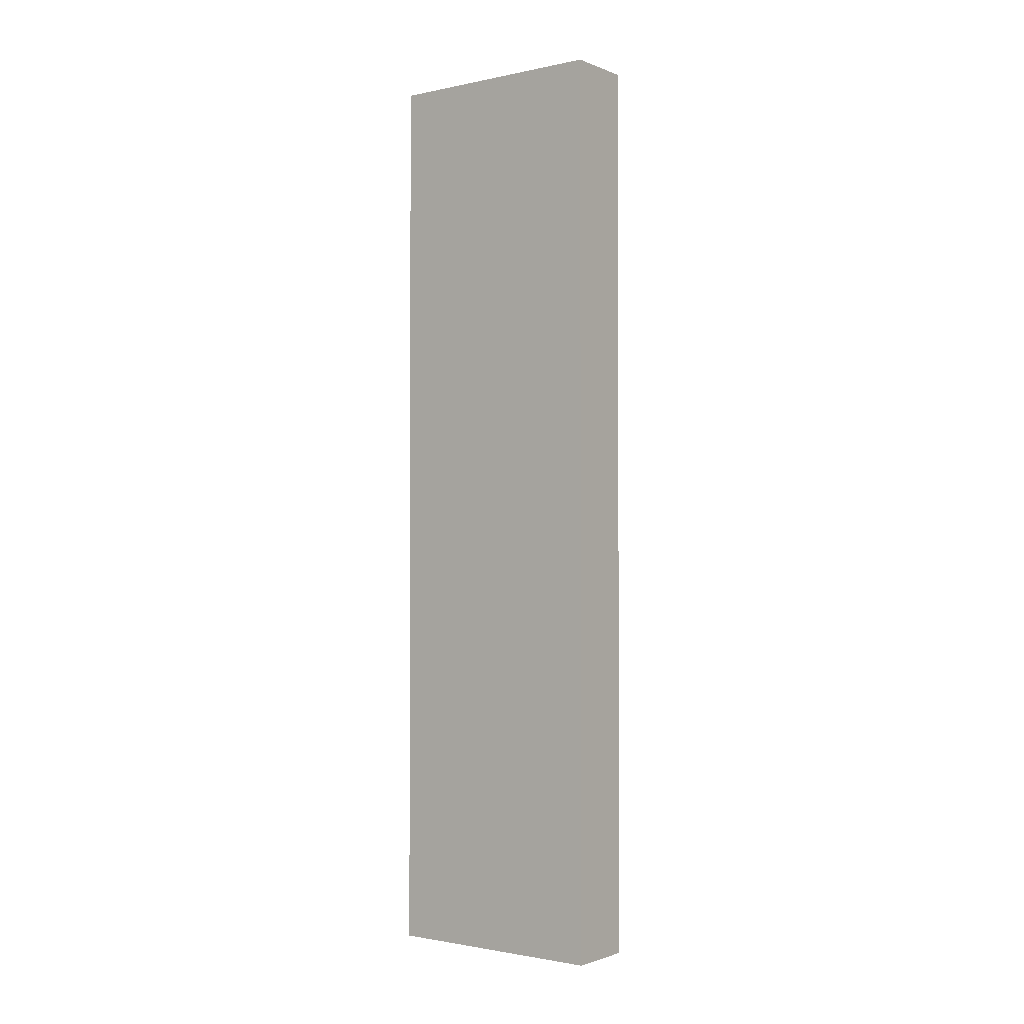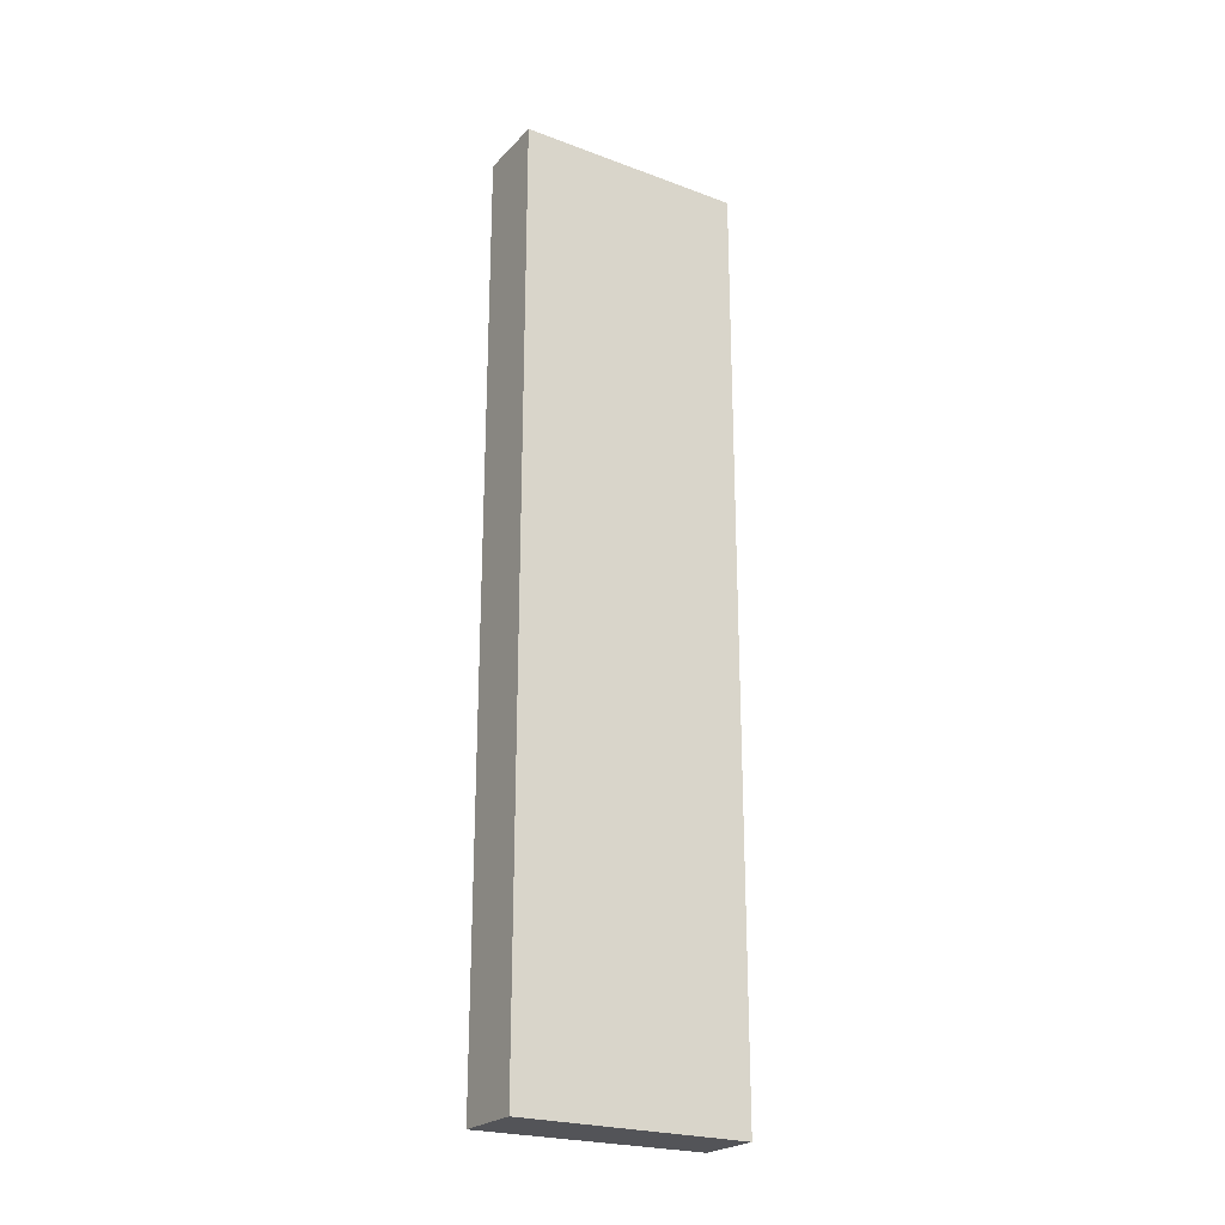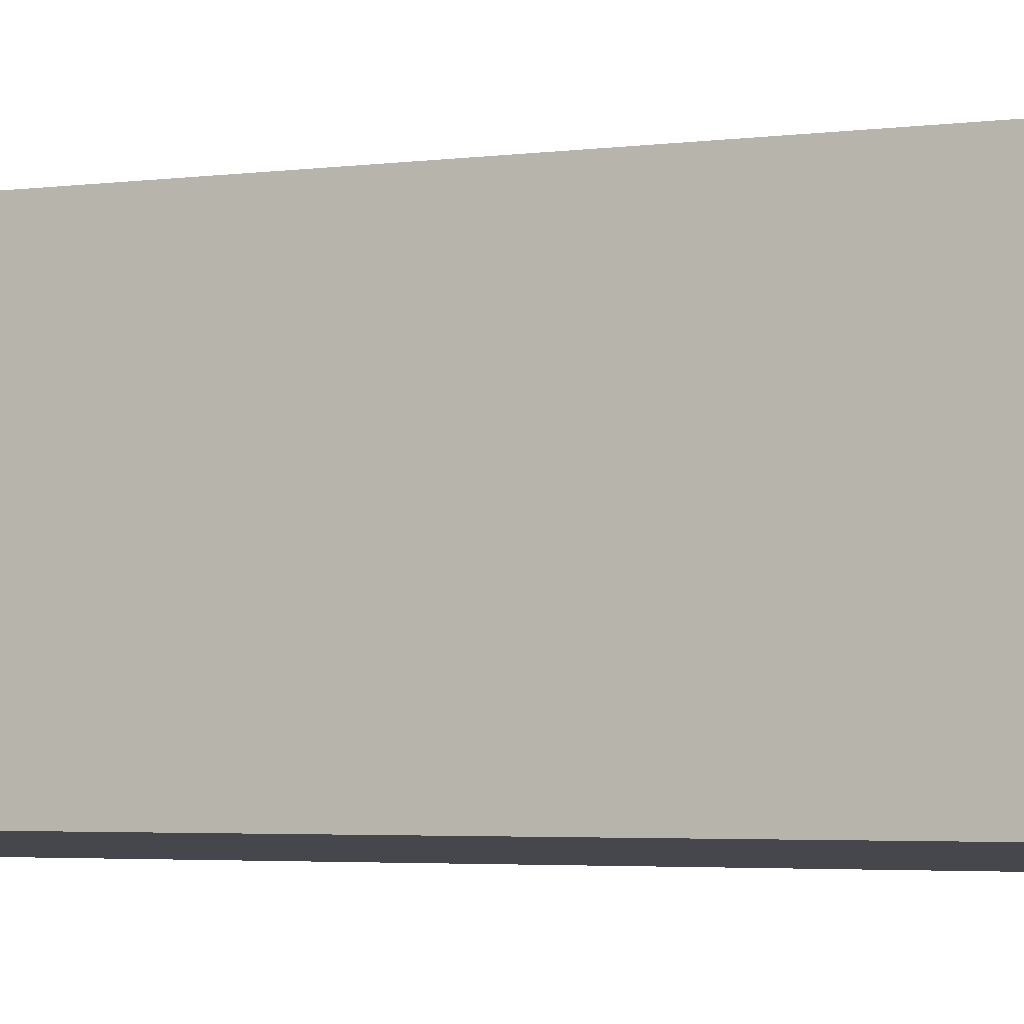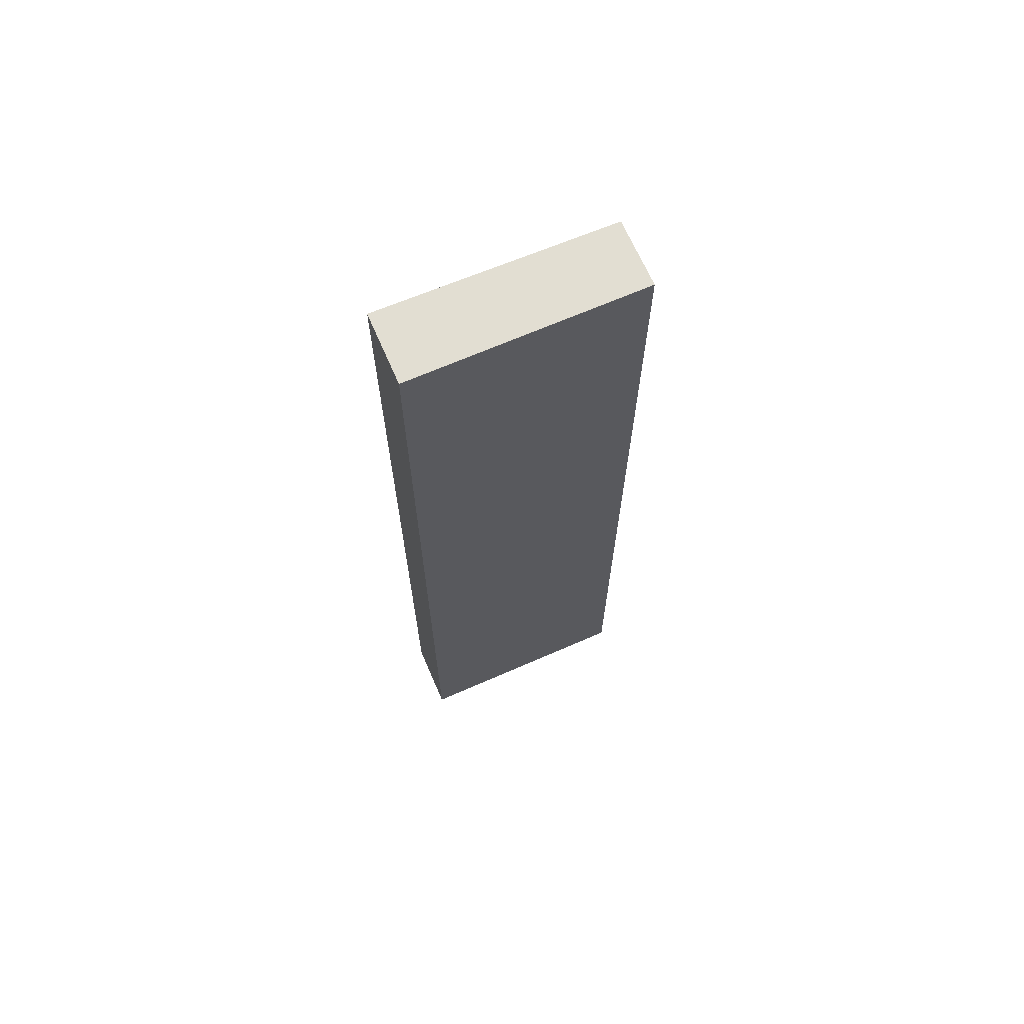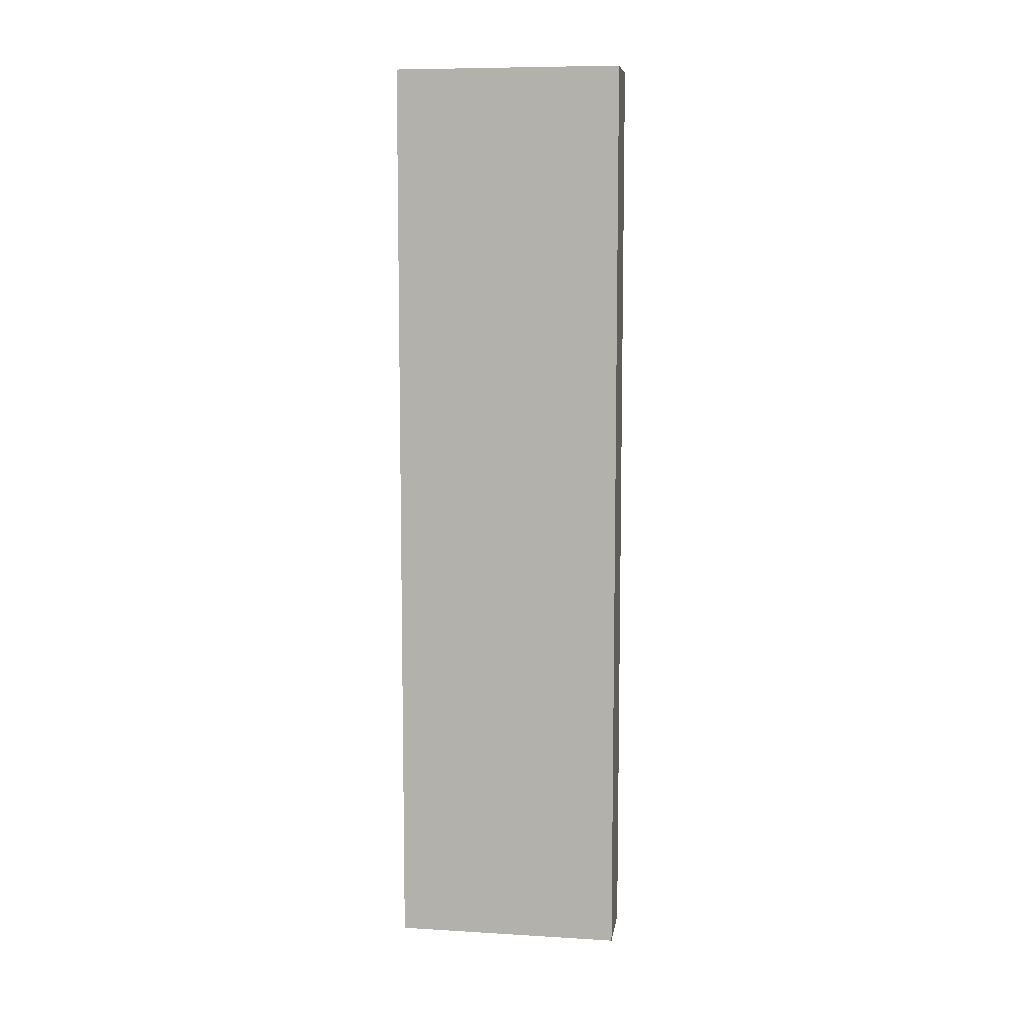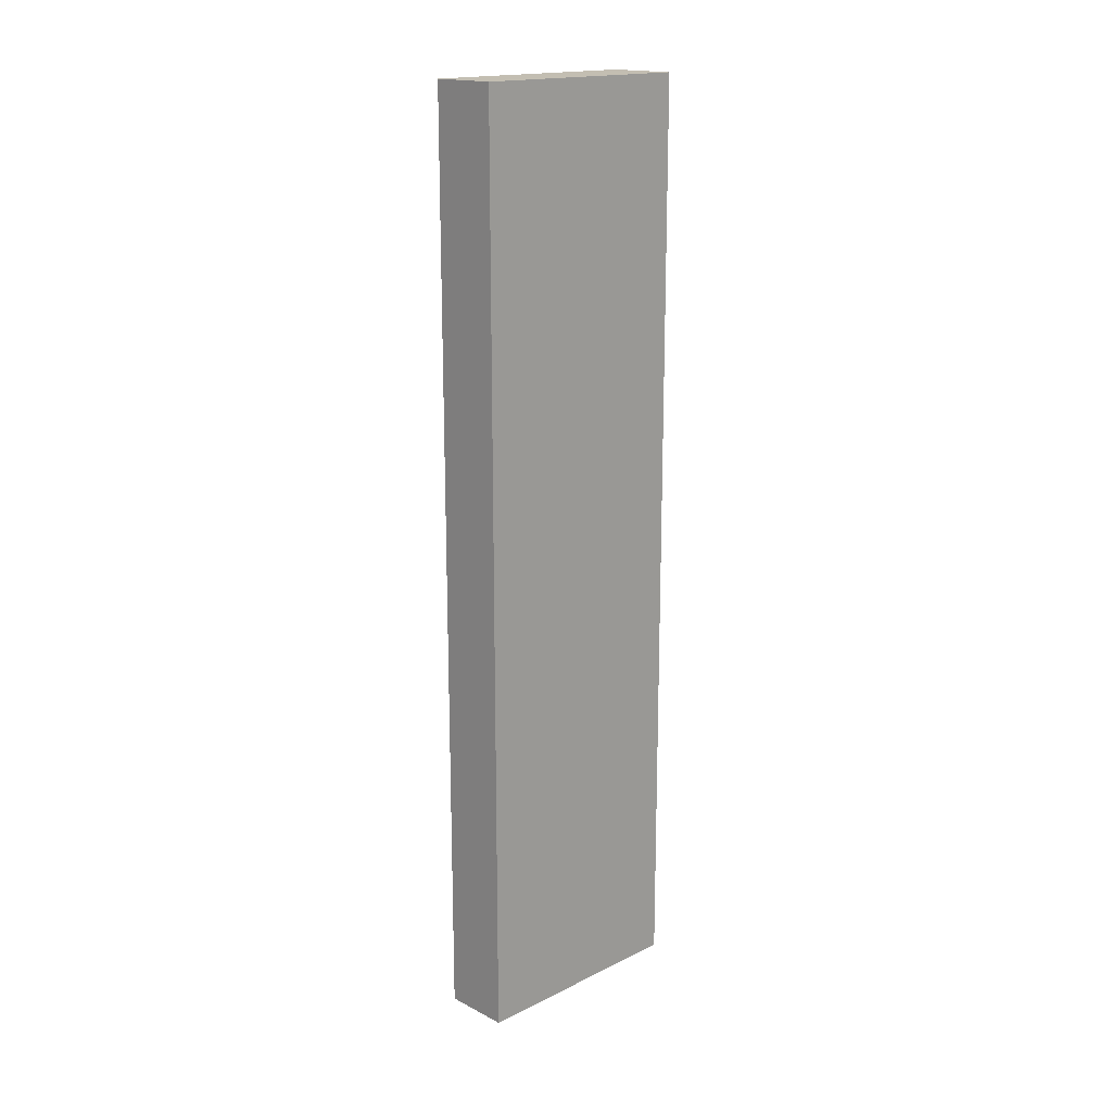
<metadata>
{"format":"obj","ext":"obj","renderer":"f3d","projection":"perspective","resolution":1024,"background":"white","views":[{"elev":-1.5,"azim":135.6,"up":"+Y"},{"elev":-23.5,"azim":-112.8,"up":"+Y"},{"elev":-2.4,"azim":-56.6,"up":"+Z"},{"elev":67.8,"azim":-104.5,"up":"+Y"},{"elev":8.3,"azim":107.4,"up":"+Y"},{"elev":17.4,"azim":54.3,"up":"+Y"}]}
</metadata>
<code>
v  2.031 18.38 4.299
v  0 18.38 1.126e-15
v  0.725 18.38 4.509
v  1.38 18.38 -0.216
v  0 0 0
v  0.725 -2.761e-16 4.509
v  2.031 -2.632e-16 4.299
v  1.38 1.323e-17 -0.216
g defaultobject
f 1 2 3
f 2 1 4
f 5 3 2
f 3 5 6
f 6 1 3
f 1 6 7
f 7 4 1
f 4 7 8
f 8 2 4
f 2 8 5
f 8 6 5
f 6 8 7

</code>
